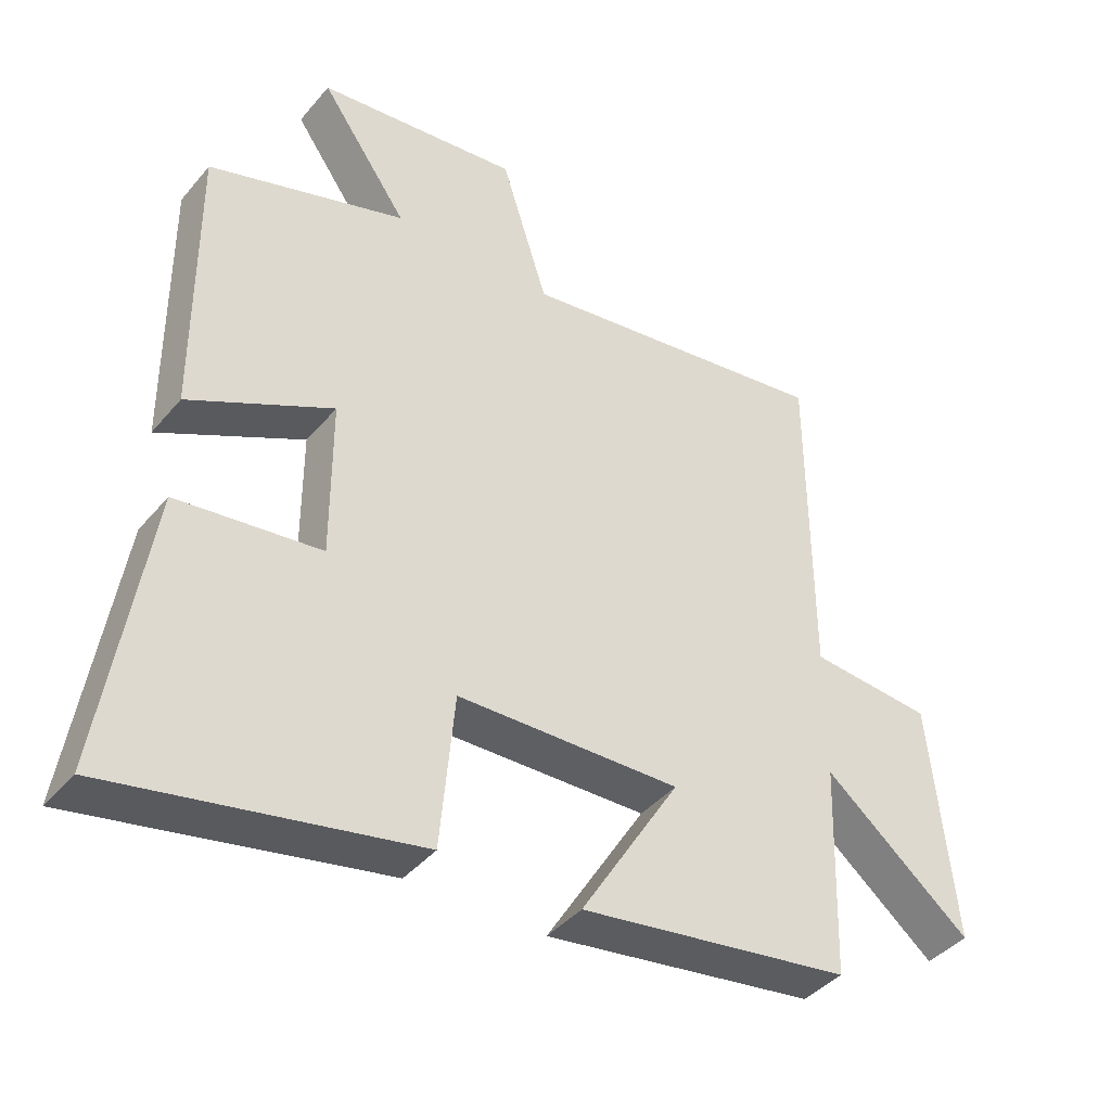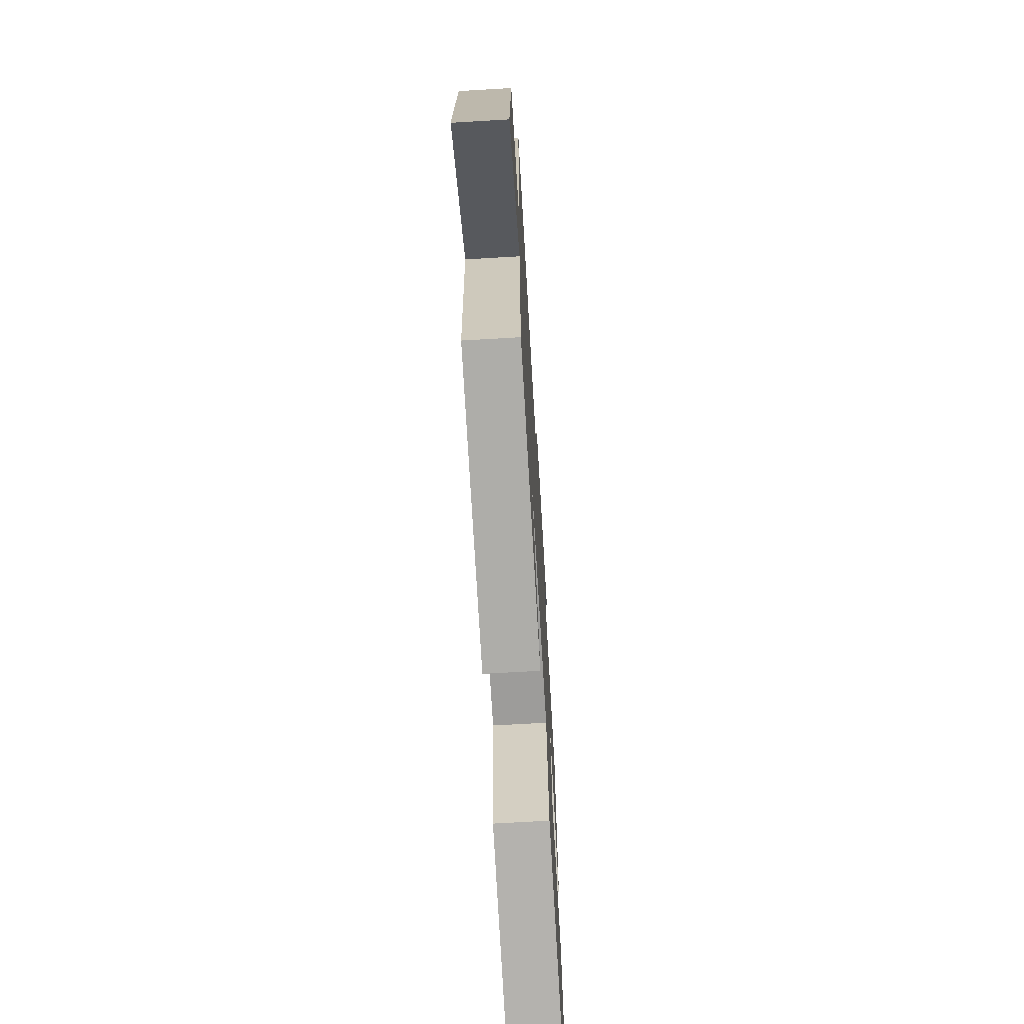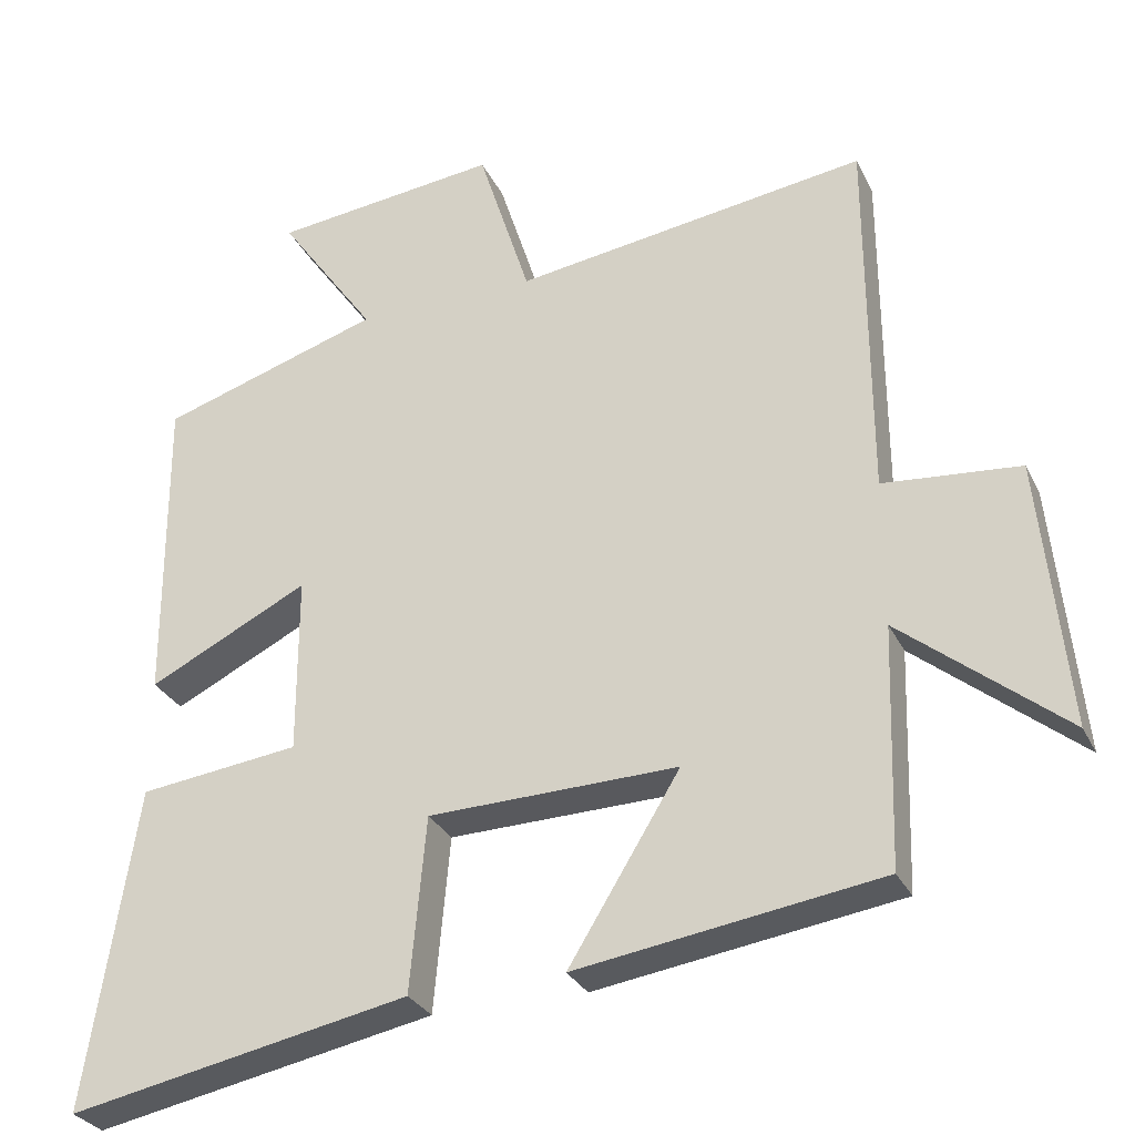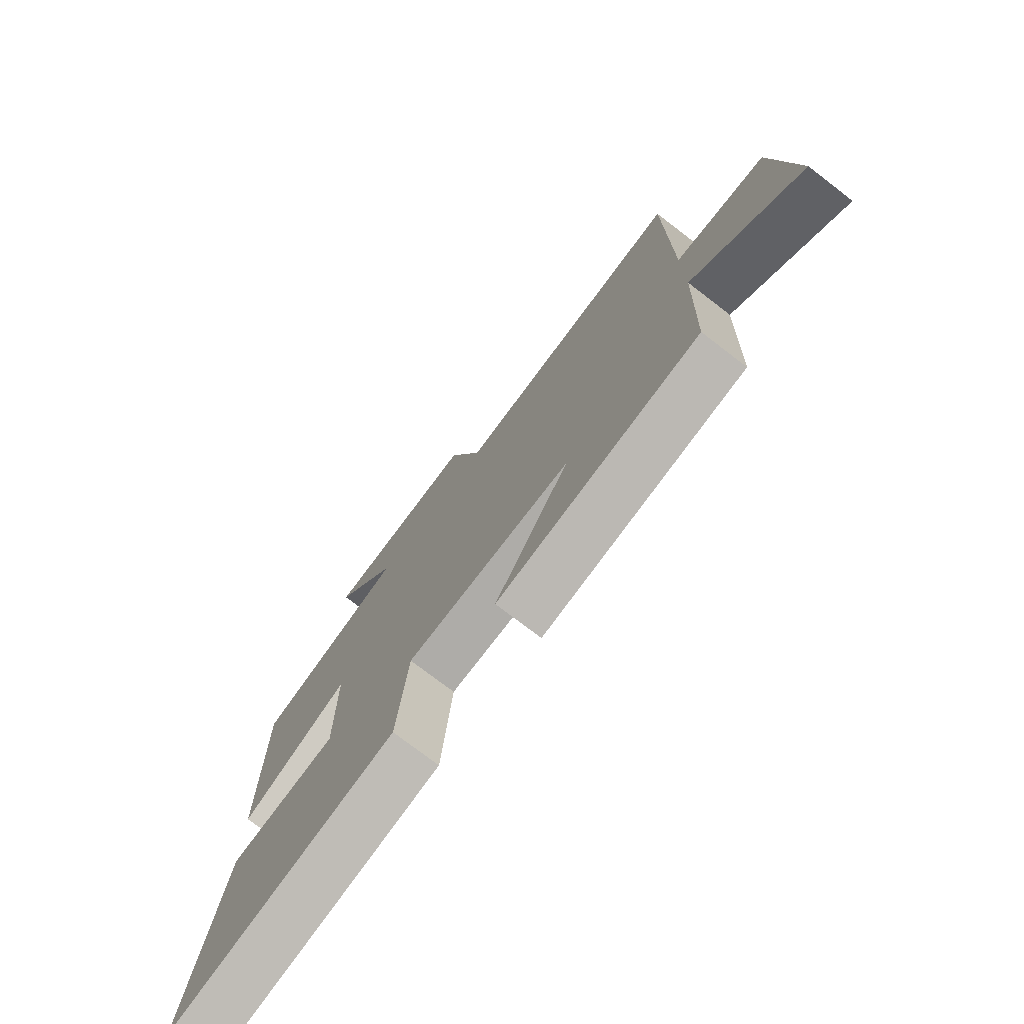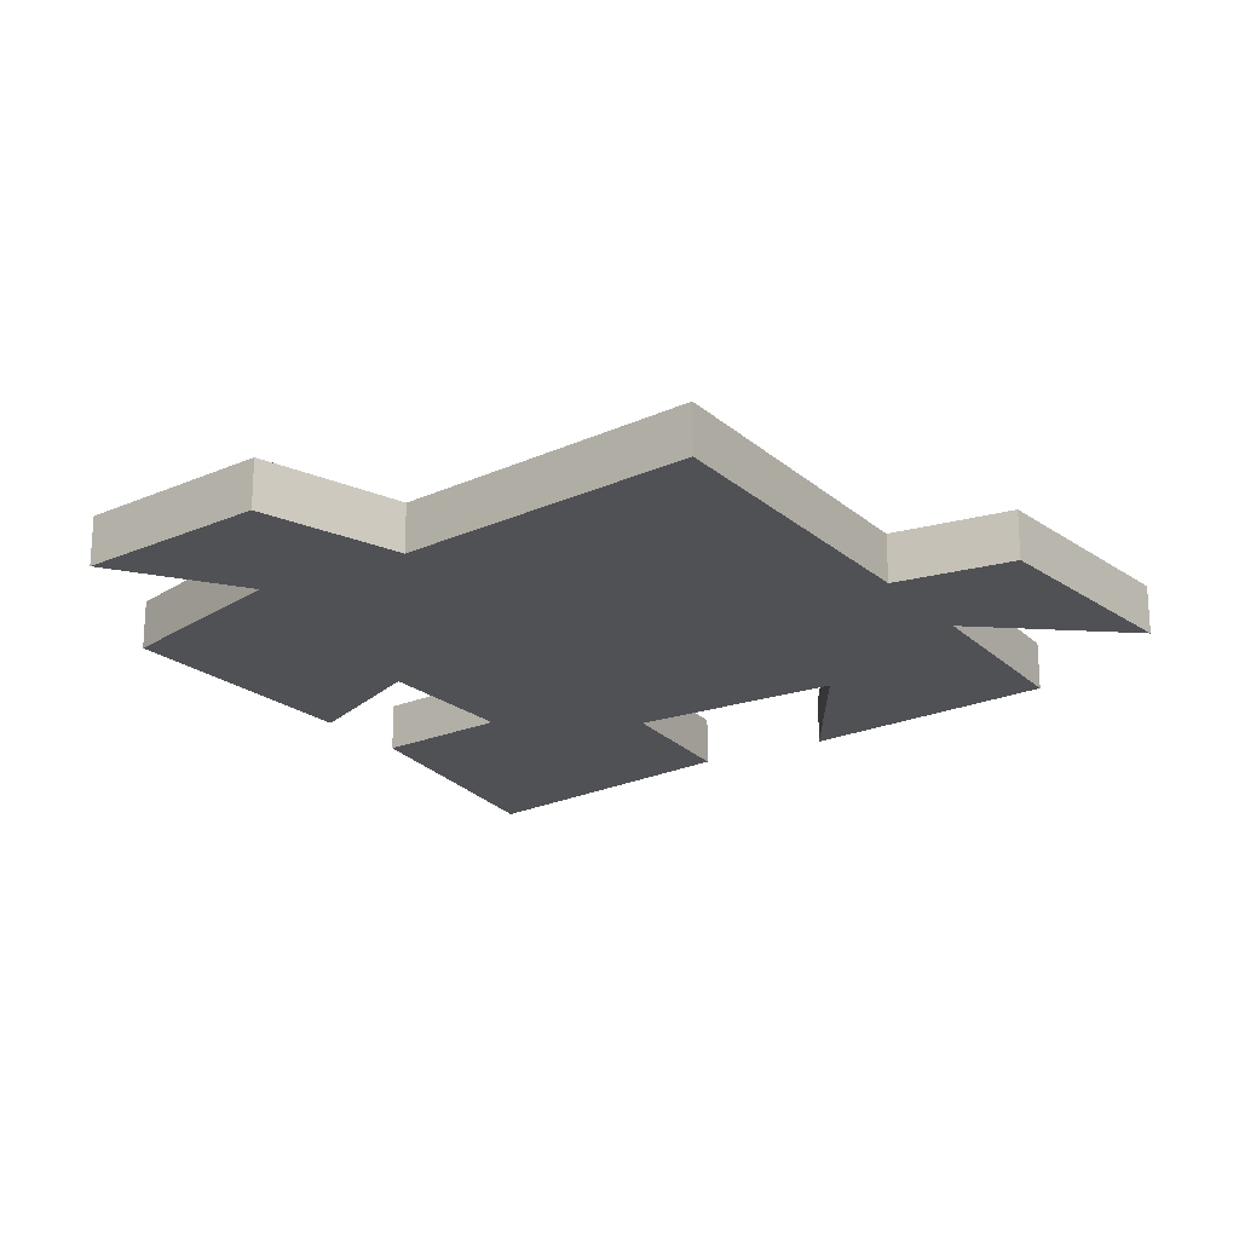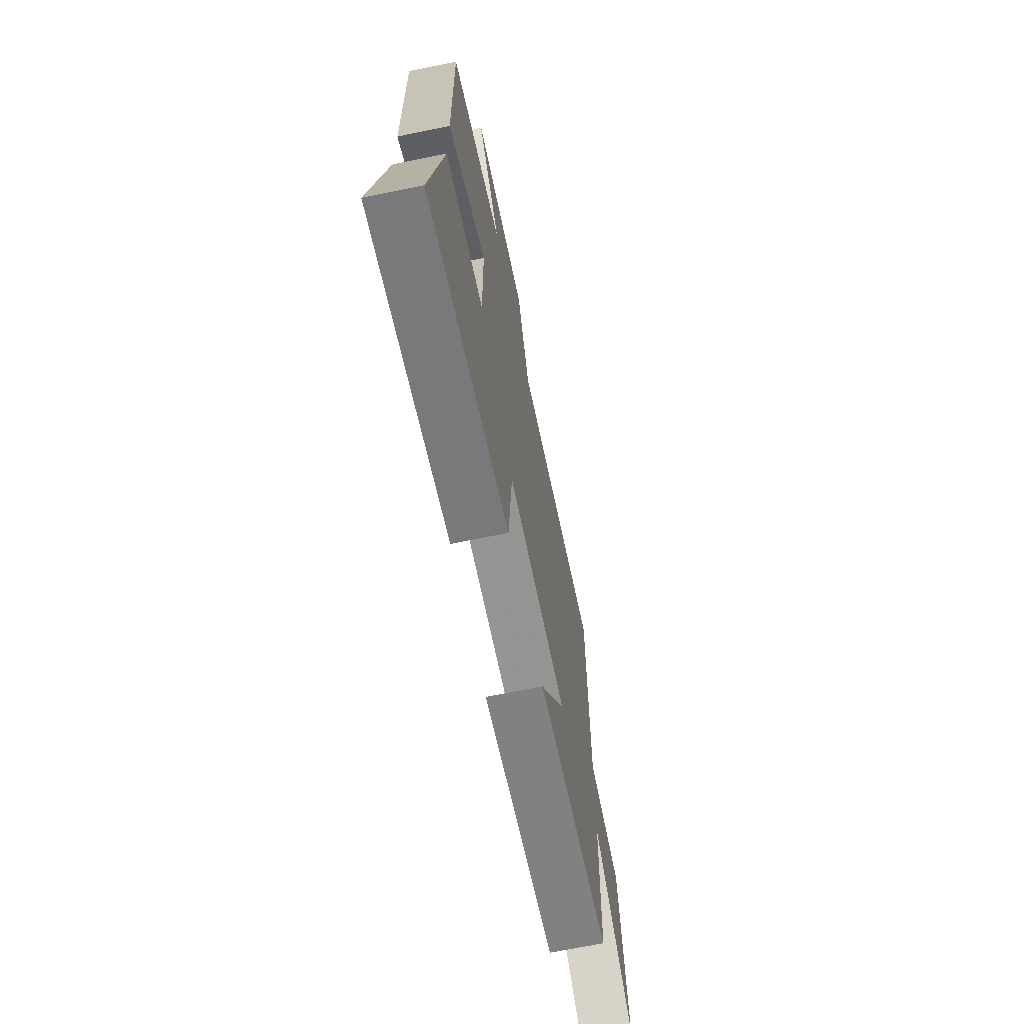
<metadata>
{"format":"obj","ext":"obj","renderer":"f3d","projection":"perspective","resolution":1024,"background":"white","views":[{"elev":-41.0,"azim":-36.1,"up":"+Z"},{"elev":-68.7,"azim":93.4,"up":"+Z"},{"elev":-29.5,"azim":22.1,"up":"+Z"},{"elev":-75.6,"azim":52.5,"up":"+Z"},{"elev":-19.9,"azim":32.6,"up":"+Y"},{"elev":-68.6,"azim":-78.4,"up":"+Z"}]}
</metadata>
<code>
v 0.49 0.07 -0.44
v 0.088 0.07 -0.5
v 0.235 0.07 -0.261
v -0.095 0.07 -0.269
v -0.116 0.07 -0.5
v -0.566 0.07 -0.589
v -0.5 0.07 -0.166
v -0.288 0.07 -0.14
v -0.288 0.07 0.096
v -0.5 0.07 -0.01
v -0.502 0.07 0.407
v -0.21 0.07 0.5
v -0.339 0.07 0.683
v -0.039 0.07 0.717
v 0.03 0.07 0.5
v 0.498 0.07 0.567
v 0.5 0.07 0.073
v 0.681 0.07 0.057
v 0.717 0.07 -0.299
v 0.5 0.07 -0.123
v 0.49 0 -0.44
v 0.088 0 -0.5
v 0.235 0 -0.261
v -0.095 0 -0.269
v -0.116 0 -0.5
v -0.566 0 -0.589
v -0.5 0 -0.166
v -0.288 0 -0.14
v -0.288 0 0.096
v -0.5 0 -0.01
v -0.502 0 0.407
v -0.21 0 0.5
v -0.339 0 0.683
v -0.039 0 0.717
v 0.03 0 0.5
v 0.498 0 0.567
v 0.5 0 0.073
v 0.681 0 0.057
v 0.717 0 -0.299
v 0.5 0 -0.123
f 17 18 19 20
f 15 16 17 20
f 15 20 1
f 12 13 14 15
f 9 10 11 12
f 8 9 12 15
f 5 6 7 8
f 4 5 8
f 3 4 8 15
f 1 2 3
f 1 3 15
f 40 39 38 37
f 40 37 36 35
f 21 40 35
f 35 34 33 32
f 32 31 30 29
f 35 32 29 28
f 28 27 26 25
f 28 25 24
f 35 28 24 23
f 23 22 21
f 35 23 21
f 1 21 22 2
f 2 22 23 3
f 3 23 24 4
f 4 24 25 5
f 5 25 26 6
f 6 26 27 7
f 7 27 28 8
f 8 28 29 9
f 9 29 30 10
f 10 30 31 11
f 11 31 32 12
f 12 32 33 13
f 13 33 34 14
f 14 34 35 15
f 15 35 36 16
f 16 36 37 17
f 17 37 38 18
f 18 38 39 19
f 19 39 40 20
f 20 40 21 1

</code>
